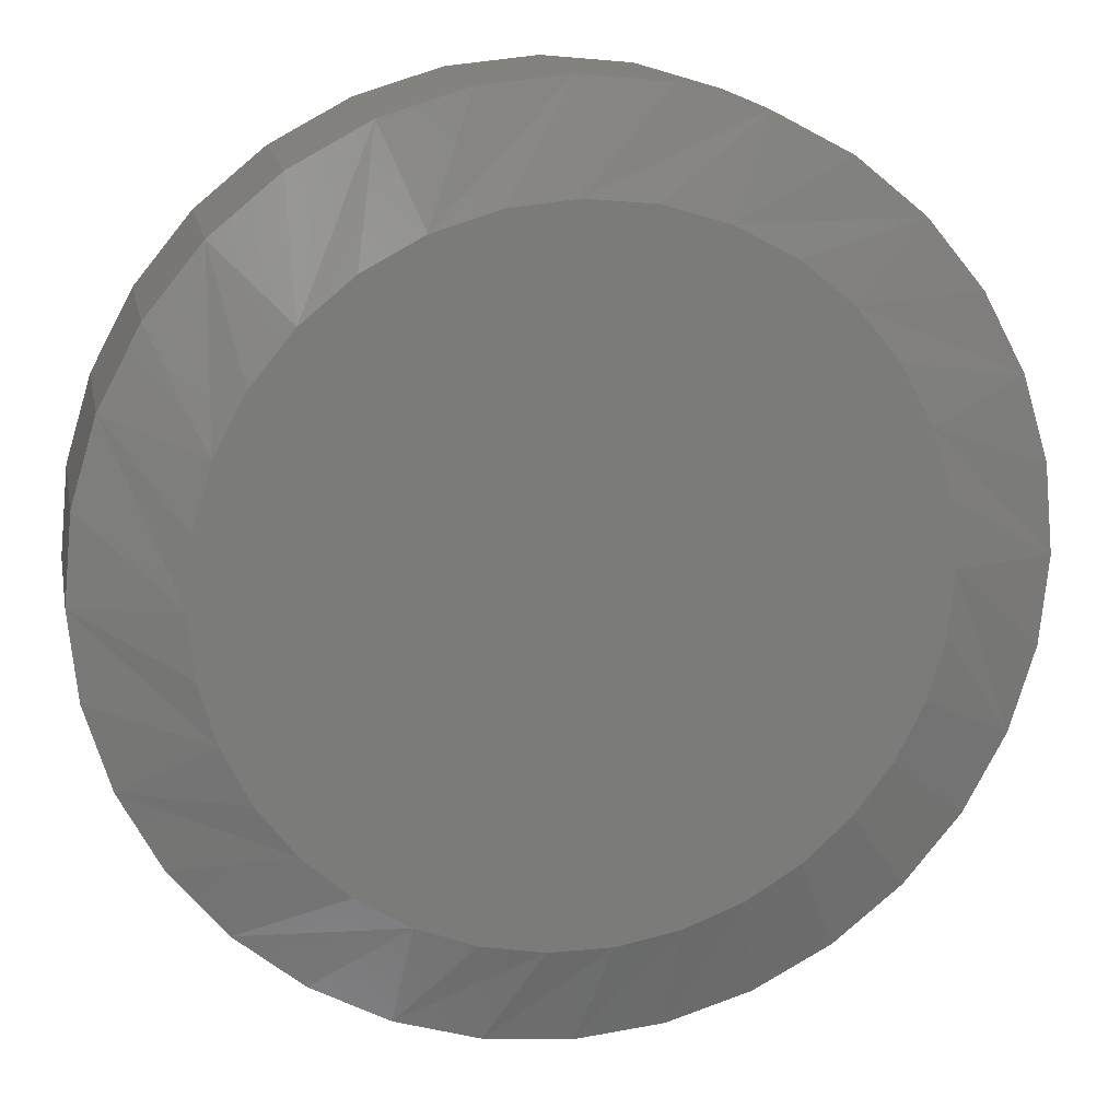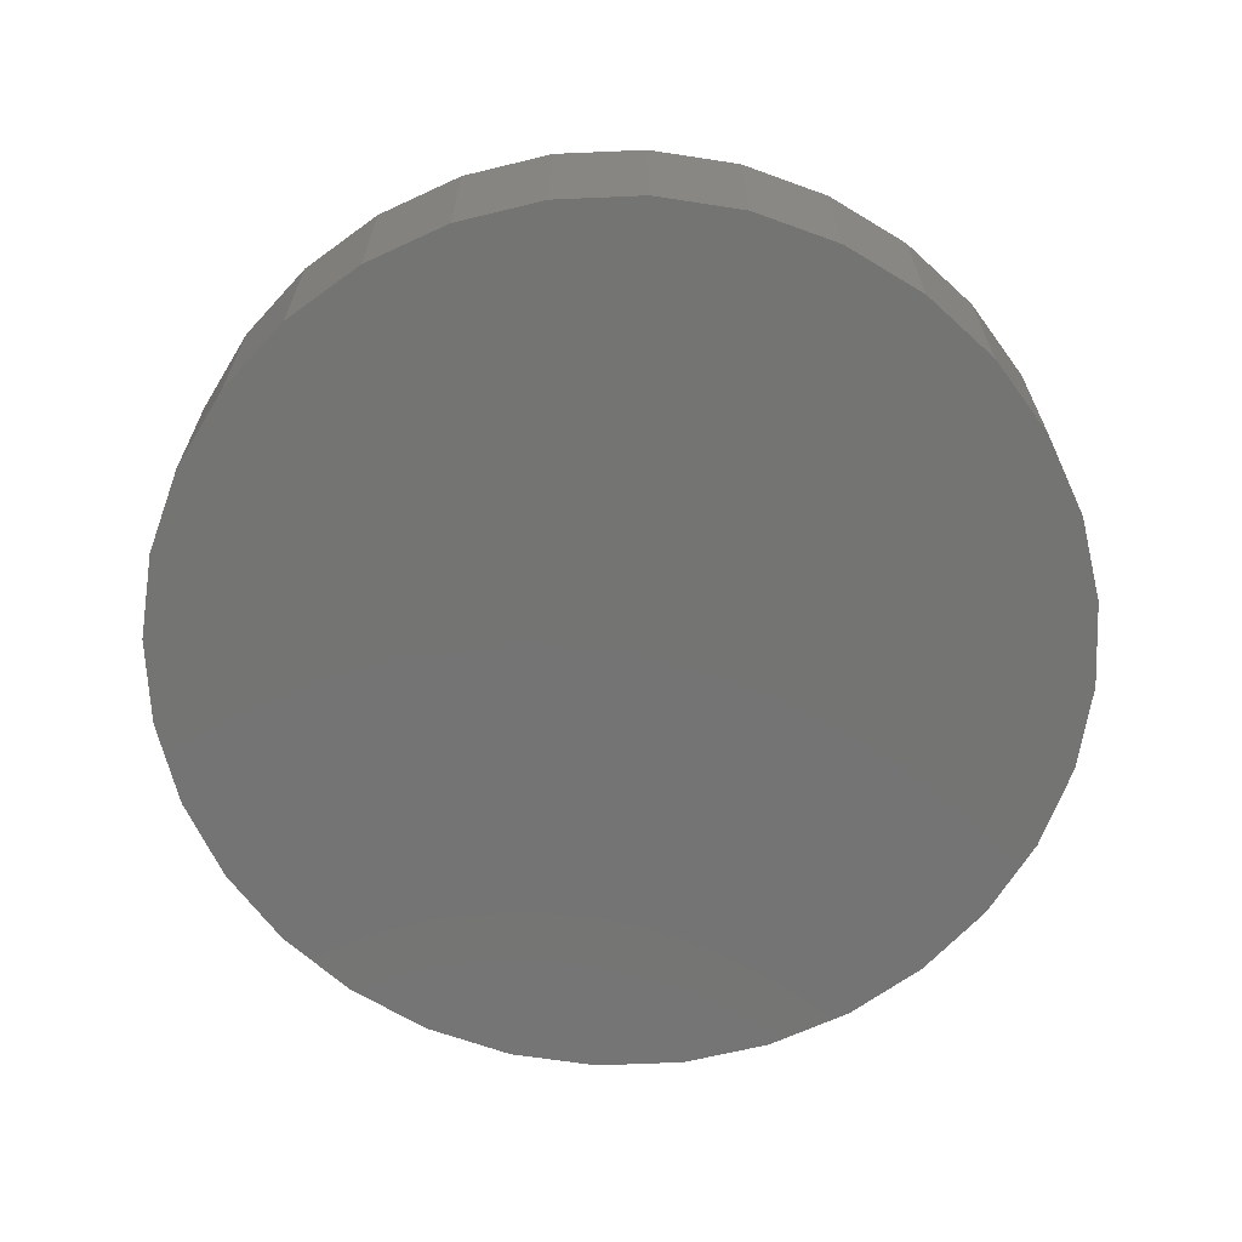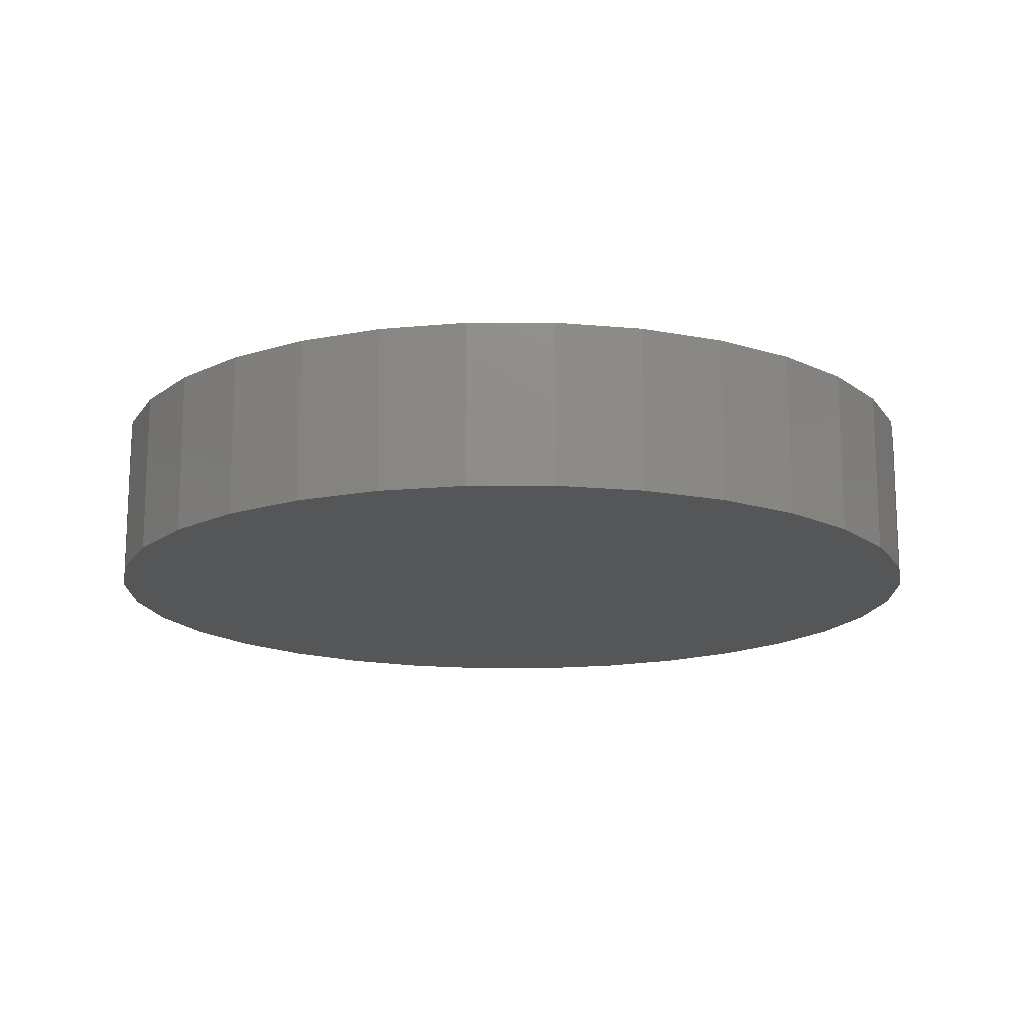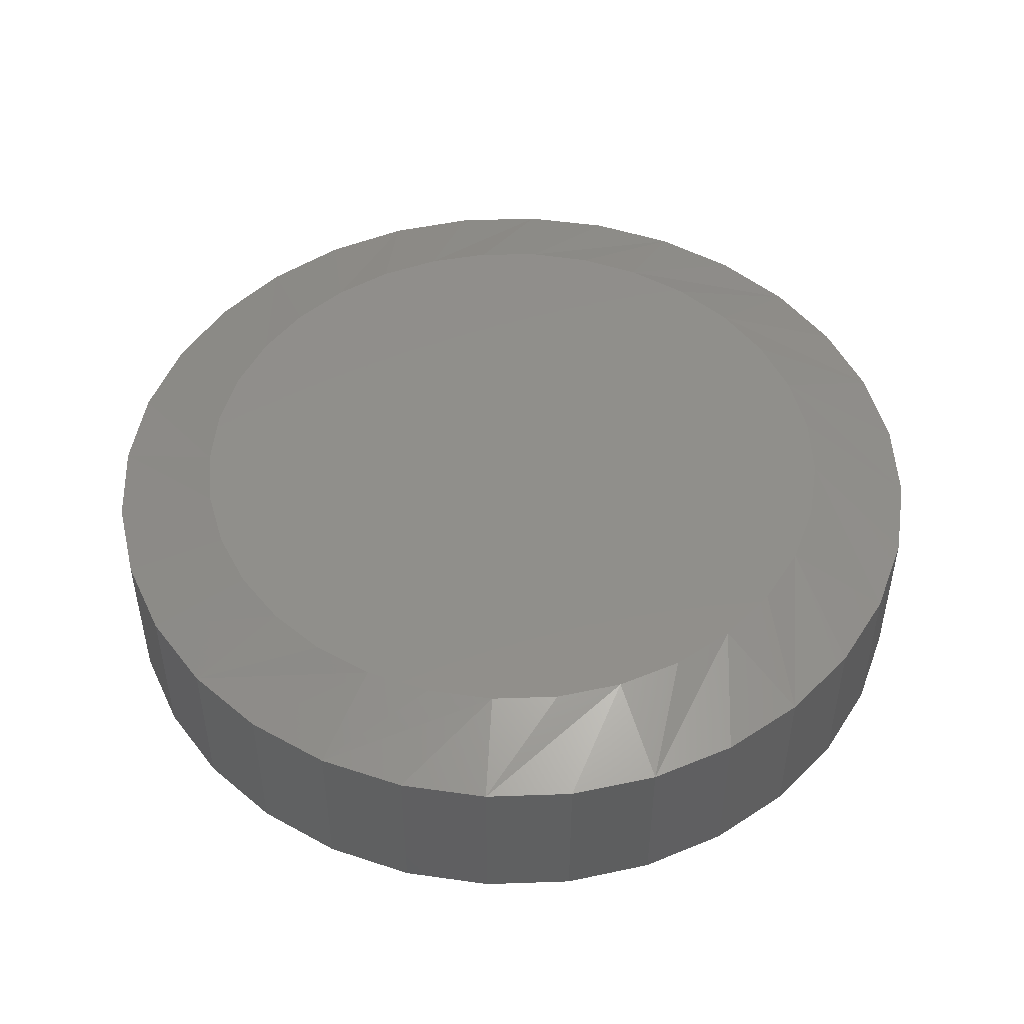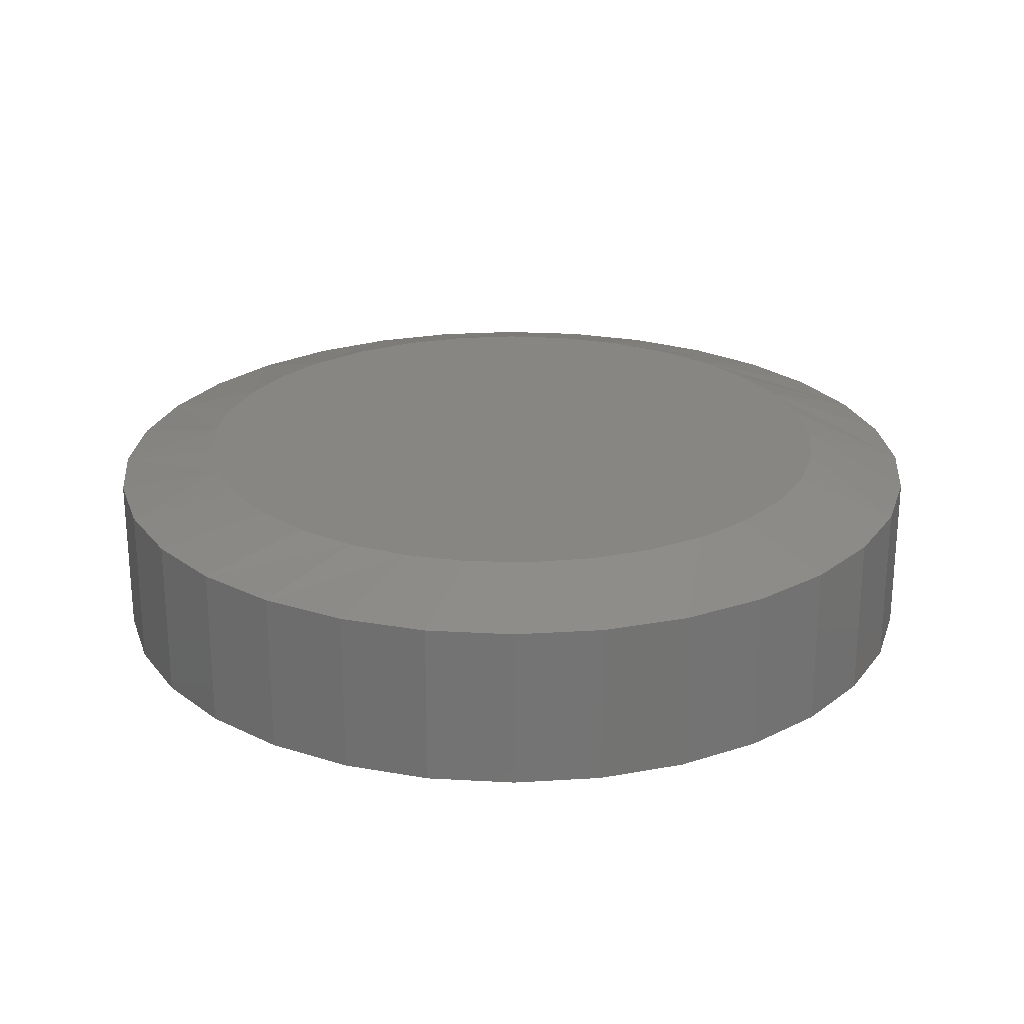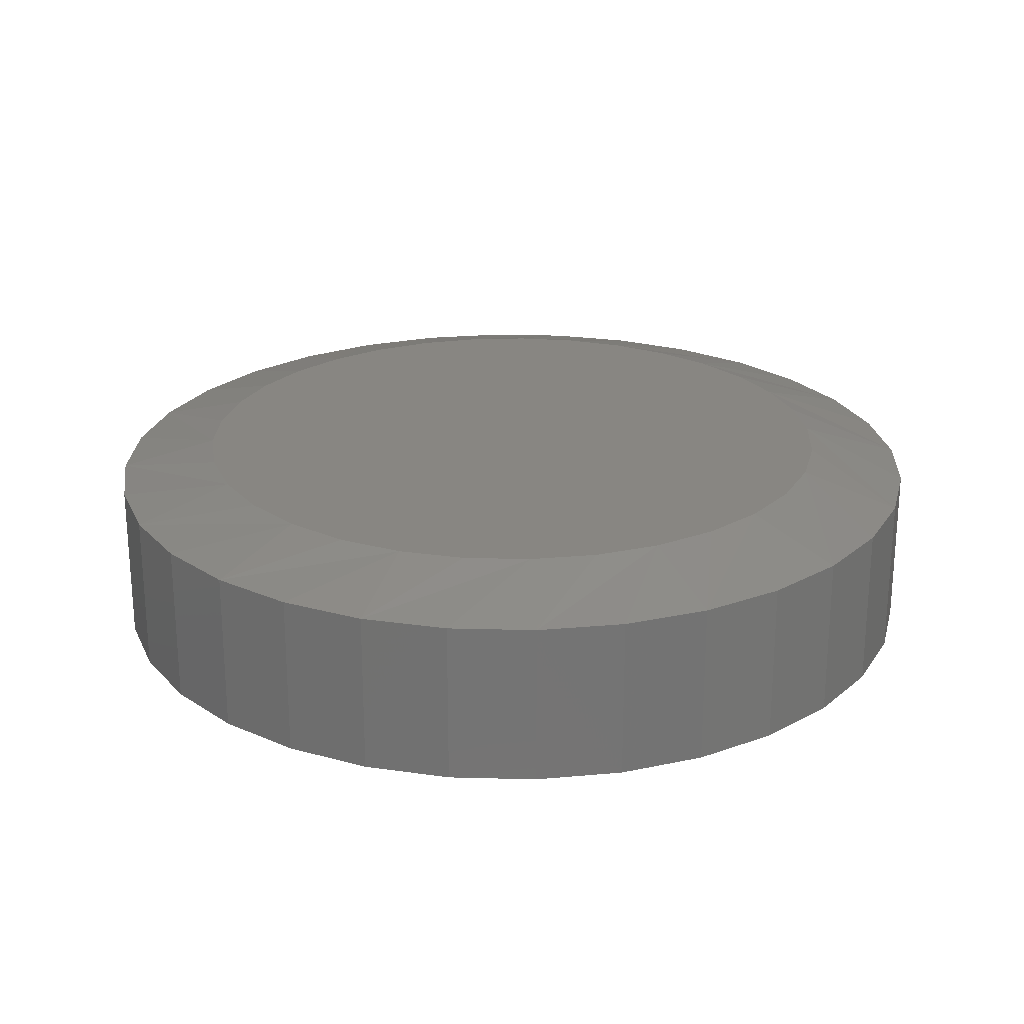
<metadata>
{"format":"stl","ext":"stl","renderer":"f3d","projection":"perspective","resolution":1024,"background":"white","views":[{"elev":16.0,"azim":168.9,"up":"+Z"},{"elev":-66.1,"azim":-126.9,"up":"+Y"},{"elev":-15.6,"azim":-61.7,"up":"+Y"},{"elev":48.5,"azim":-64.1,"up":"+Y"},{"elev":24.0,"azim":-135.3,"up":"+Y"},{"elev":23.5,"azim":-3.1,"up":"+Y"}]}
</metadata>
<code>
# stl→obj: 97 verts, 190 faces
v 0.002961 1.144e-16 0.3749
v 0.0754 1.22e-16 0.3678
v -0.06948 1.059e-16 0.3678
v 0.03722 7.705e-17 -0.3661
v -0.0313 6.944e-17 -0.3661
v 0.1046 8.523e-17 -0.3535
v -0.09865 6.267e-17 -0.3535
v -0.1625 5.695e-17 -0.3288
v 0.1685 9.369e-17 -0.3288
v -0.2208 5.248e-17 -0.2927
v 0.2267 1.022e-16 -0.2927
v -0.2714 4.942e-17 -0.2465
v 0.2774 1.103e-16 -0.2465
v -0.3127 4.787e-17 -0.1918
v 0.3186 1.18e-16 -0.1918
v -0.3433 4.789e-17 -0.1305
v 0.3492 1.248e-16 -0.1305
v -0.362 4.946e-17 -0.06461
v 0.3679 1.305e-16 -0.06461
v -0.3683 5.255e-17 0.003619
v 0.3743 1.35e-16 0.003618
v -0.3612 5.736e-17 0.07606
v 0.3671 1.382e-16 0.07606
v -0.3401 6.357e-17 0.1457
v 0.346 1.397e-16 0.1457
v -0.3058 7.095e-17 0.2099
v 0.3117 1.395e-16 0.2099
v -0.2596 7.92e-17 0.2662
v 0.2655 1.375e-16 0.2662
v -0.2033 8.801e-17 0.3123
v 0.2092 1.338e-16 0.3123
v -0.1391 9.704e-17 0.3467
v 0.1451 1.286e-16 0.3467
v 0.4836 -0.03125 0.003618
v 0.4836 -0.2109 0.003618
v 0.4744 -0.03125 -0.09016
v 0.4744 -0.2109 -0.09016
v 0.447 -0.03125 -0.1803
v 0.447 -0.2109 -0.1803
v 0.4026 -0.03125 -0.2634
v 0.4026 -0.2109 -0.2634
v 0.3428 -0.03125 -0.3363
v 0.3428 -0.2109 -0.3363
v 0.27 -0.03125 -0.396
v 0.27 -0.2109 -0.396
v 0.1869 -0.03125 -0.4405
v 0.1869 -0.2109 -0.4405
v 0.09674 -0.03125 -0.4678
v 0.09674 -0.2109 -0.4678
v 0.002961 -0.03125 -0.4771
v 0.002961 -0.2109 -0.4771
v -0.09081 -0.03125 -0.4678
v -0.09081 -0.2109 -0.4678
v -0.181 -0.03125 -0.4405
v -0.181 -0.2109 -0.4405
v -0.2641 -0.03125 -0.396
v -0.2641 -0.2109 -0.396
v -0.3369 -0.03125 -0.3363
v -0.3369 -0.2109 -0.3363
v -0.3967 -0.03125 -0.2634
v -0.3967 -0.2109 -0.2634
v -0.4411 -0.03125 -0.1803
v -0.4411 -0.2109 -0.1803
v -0.4685 -0.03125 -0.09016
v -0.4685 -0.2109 -0.09016
v -0.4777 -0.03125 0.003618
v -0.4777 -0.2109 0.003618
v -0.4685 -0.03125 0.09739
v -0.4685 -0.2109 0.09739
v -0.4411 -0.03125 0.1876
v -0.4411 -0.2109 0.1876
v -0.3967 -0.03125 0.2707
v -0.3967 -0.2109 0.2707
v -0.3369 -0.03125 0.3435
v -0.3369 -0.2109 0.3435
v -0.2641 -0.03125 0.4033
v -0.2641 -0.2109 0.4033
v -0.181 -0.03125 0.4477
v -0.181 -0.2109 0.4477
v -0.09081 -0.03125 0.4751
v -0.09081 -0.2109 0.4751
v 0.002961 -0.03125 0.4843
v 0.002961 -0.2109 0.4843
v 0.09674 -0.03125 0.4751
v 0.09674 -0.2109 0.4751
v 0.1869 -0.03125 0.4477
v 0.1869 -0.2109 0.4477
v 0.27 -0.03125 0.4033
v 0.27 -0.2109 0.4033
v 0.3428 -0.03125 0.3435
v 0.3428 -0.2109 0.3435
v 0.4026 -0.03125 0.2707
v 0.4026 -0.2109 0.2707
v 0.447 -0.03125 0.1876
v 0.447 -0.2109 0.1876
v 0.4744 -0.03125 0.09739
v 0.4744 -0.2109 0.09739
f 1 2 3
f 4 5 6
f 5 7 6
f 6 7 8
f 6 8 9
f 9 8 10
f 9 10 11
f 11 10 12
f 11 12 13
f 13 12 14
f 13 14 15
f 15 14 16
f 15 16 17
f 17 16 18
f 17 18 19
f 19 18 20
f 19 20 21
f 21 20 22
f 21 22 23
f 23 22 24
f 23 24 25
f 25 24 26
f 25 26 27
f 27 26 28
f 27 28 29
f 29 28 30
f 29 30 31
f 31 30 32
f 31 32 33
f 33 32 3
f 33 3 2
f 34 35 36
f 36 35 37
f 36 37 38
f 38 37 39
f 38 39 40
f 40 39 41
f 40 41 42
f 42 41 43
f 42 43 44
f 44 43 45
f 44 45 46
f 46 45 47
f 46 47 48
f 48 47 49
f 48 49 50
f 50 49 51
f 50 51 52
f 52 51 53
f 52 53 54
f 54 53 55
f 54 55 56
f 56 55 57
f 56 57 58
f 58 57 59
f 58 59 60
f 60 59 61
f 60 61 62
f 62 61 63
f 62 63 64
f 64 63 65
f 64 65 66
f 66 65 67
f 66 67 68
f 68 67 69
f 68 69 70
f 70 69 71
f 70 71 72
f 72 71 73
f 72 73 74
f 74 73 75
f 74 75 76
f 76 75 77
f 76 77 78
f 78 77 79
f 78 79 80
f 80 79 81
f 80 81 82
f 82 81 83
f 82 83 84
f 84 83 85
f 84 85 86
f 86 85 87
f 86 87 88
f 88 87 89
f 88 89 90
f 90 89 91
f 90 91 92
f 92 91 93
f 92 93 94
f 94 93 95
f 94 95 96
f 96 95 97
f 96 97 34
f 34 97 35
f 68 70 24
f 34 21 96
f 92 94 25
f 88 90 29
f 84 86 33
f 80 82 1
f 76 78 32
f 72 74 28
f 68 24 66
f 66 24 22
f 66 22 20
f 96 21 94
f 94 21 23
f 94 23 25
f 92 25 90
f 90 25 27
f 90 27 29
f 88 29 86
f 86 29 31
f 86 31 33
f 84 33 82
f 82 33 2
f 82 2 1
f 80 1 78
f 78 1 3
f 78 3 32
f 76 32 74
f 74 32 30
f 74 30 28
f 72 28 70
f 70 28 26
f 70 26 24
f 9 42 44
f 44 46 9
f 13 38 40
f 40 42 13
f 13 42 11
f 36 38 17
f 17 38 15
f 42 9 11
f 38 13 15
f 34 36 17
f 34 17 19
f 34 19 21
f 12 58 14
f 14 58 60
f 14 60 16
f 16 60 62
f 16 62 18
f 58 12 56
f 56 12 10
f 56 10 54
f 54 10 8
f 54 8 52
f 52 8 7
f 52 7 50
f 50 7 5
f 50 5 48
f 48 5 4
f 48 4 46
f 46 4 6
f 46 6 9
f 18 62 20
f 20 62 64
f 20 64 66
f 81 85 83
f 85 81 87
f 87 81 79
f 87 79 89
f 89 79 77
f 89 77 91
f 91 77 75
f 91 75 93
f 93 75 73
f 93 73 95
f 95 73 71
f 95 71 97
f 97 71 69
f 97 69 35
f 35 69 67
f 35 67 37
f 37 67 65
f 37 65 39
f 39 65 63
f 39 63 41
f 41 63 61
f 41 61 43
f 43 61 59
f 43 59 45
f 45 59 57
f 45 57 47
f 47 57 55
f 47 55 49
f 49 55 53
f 49 53 51

</code>
